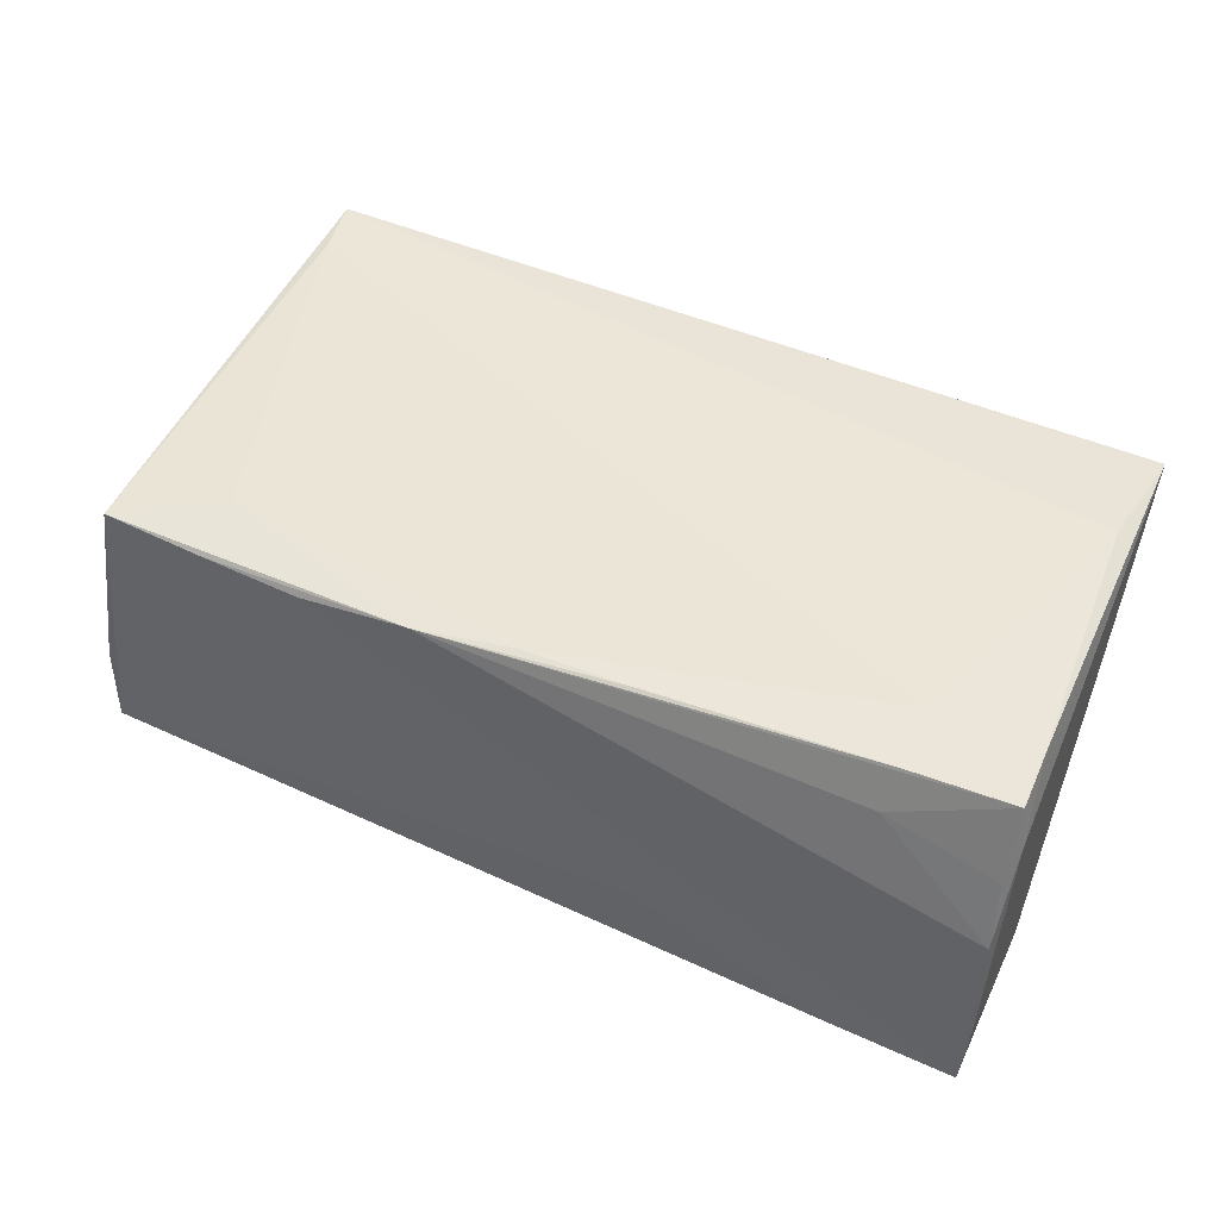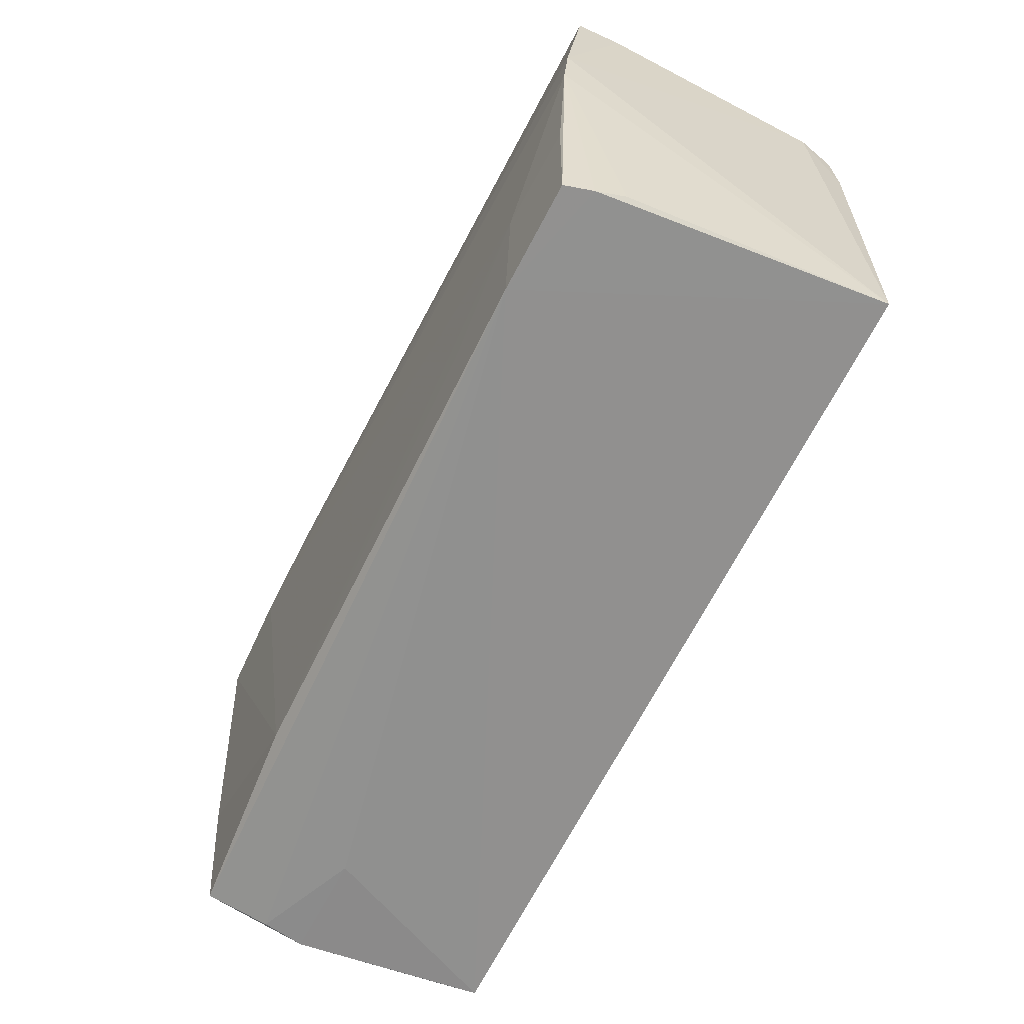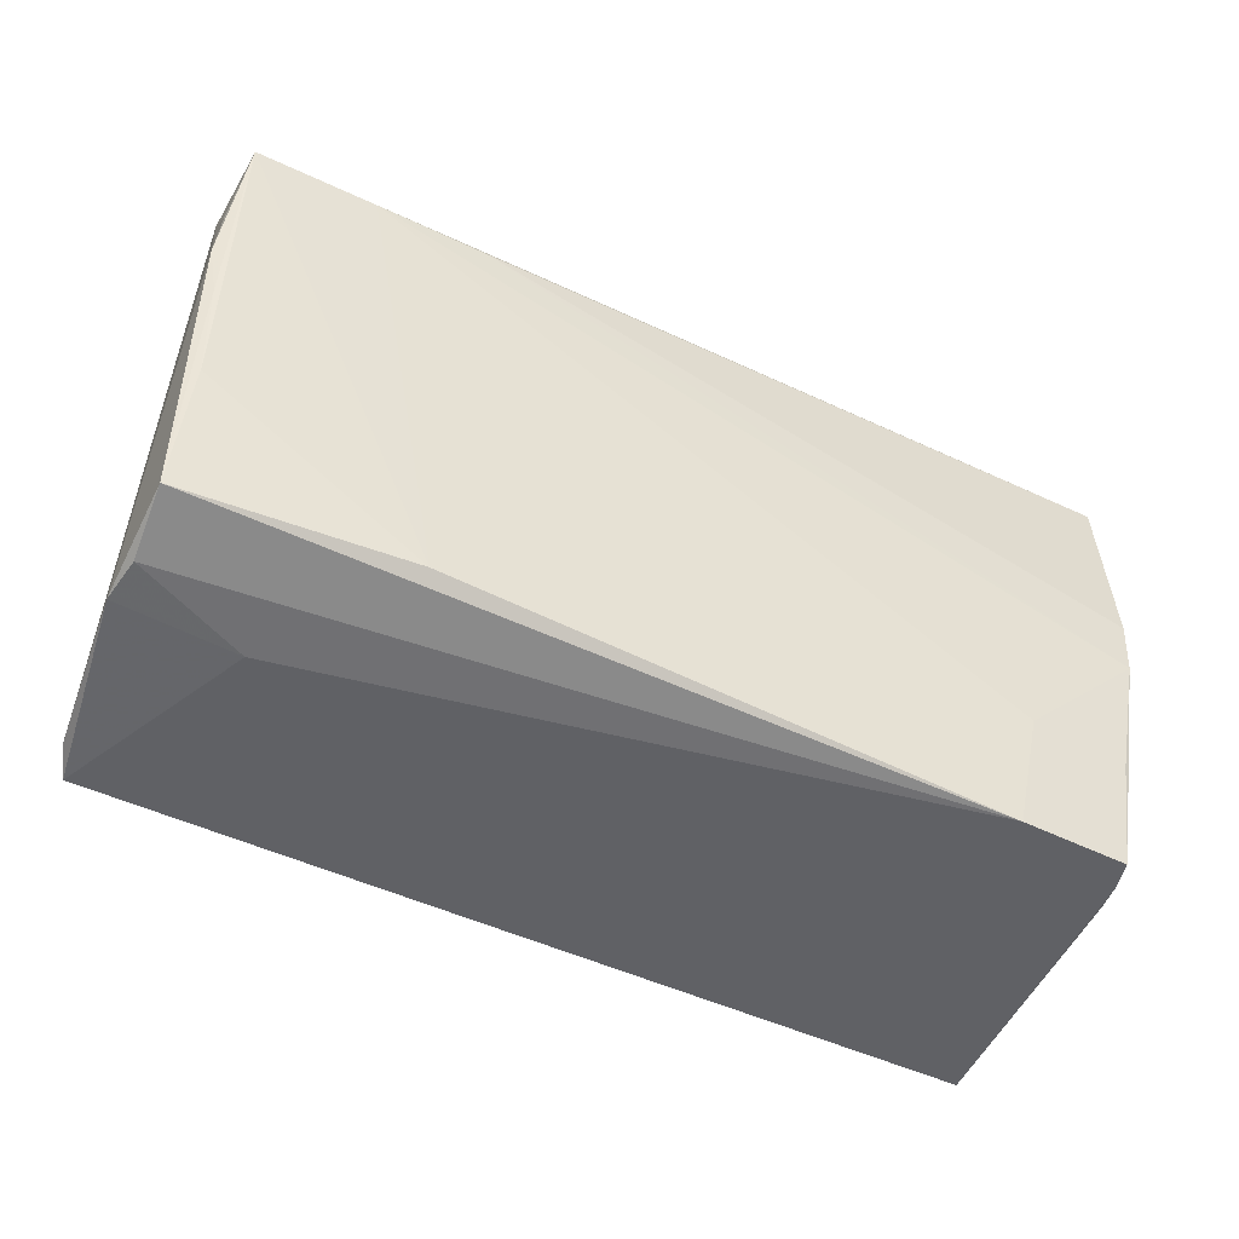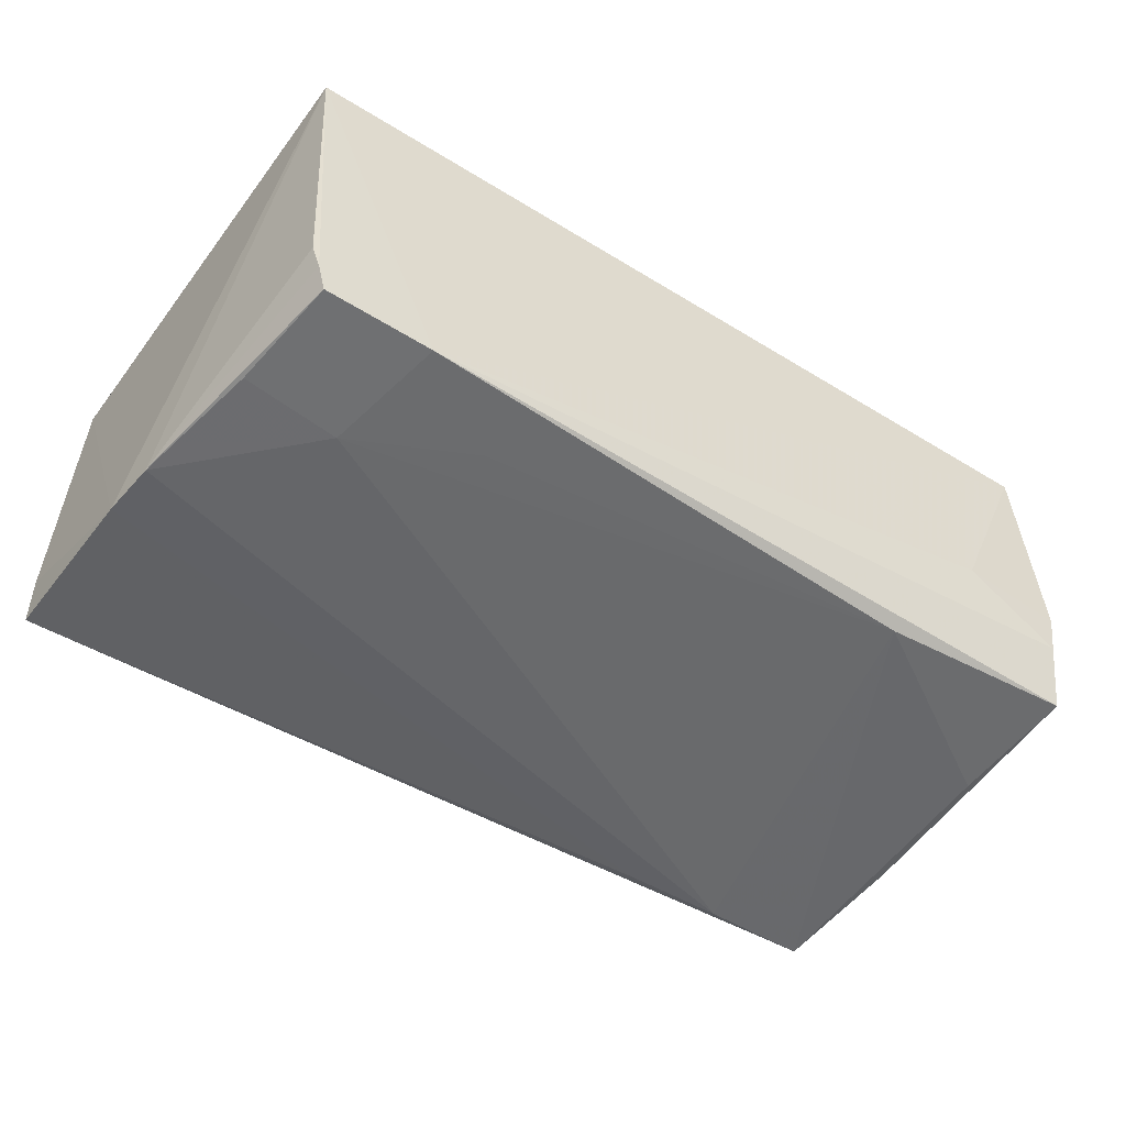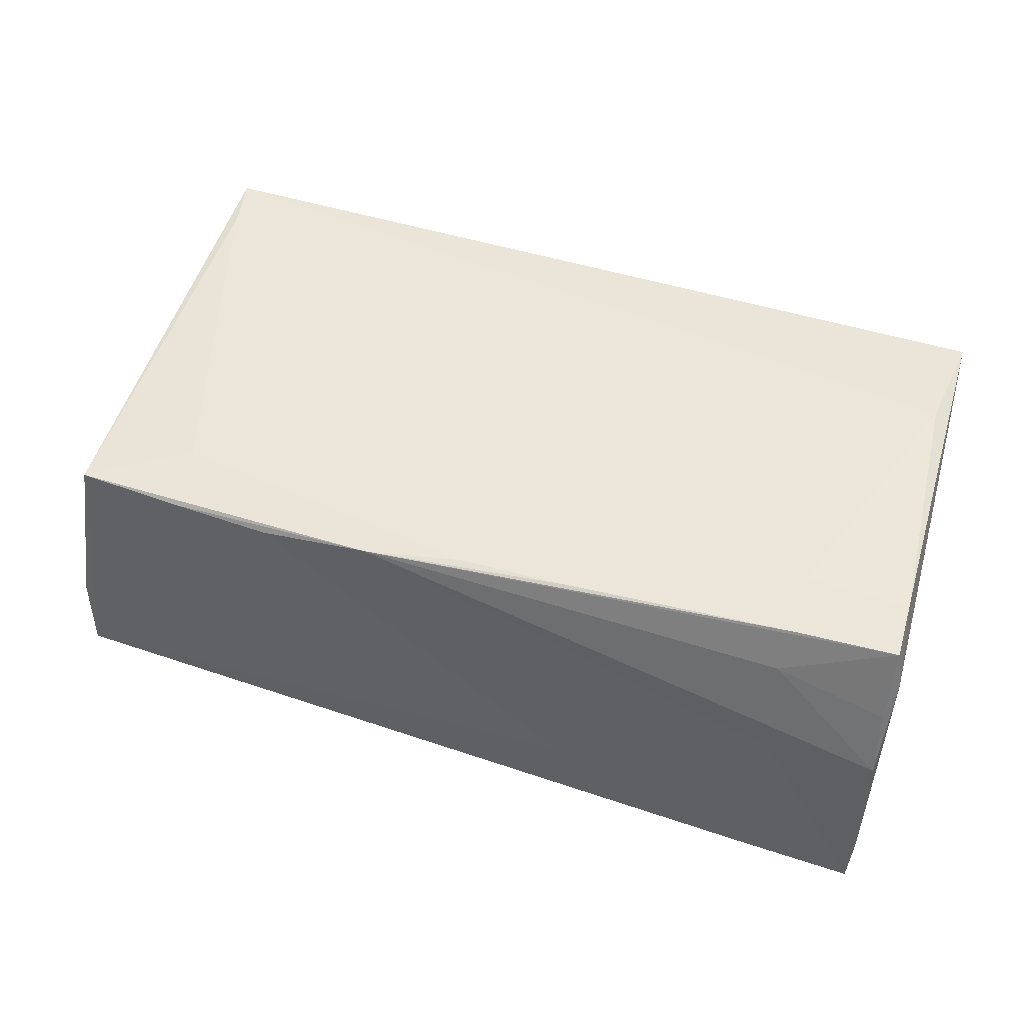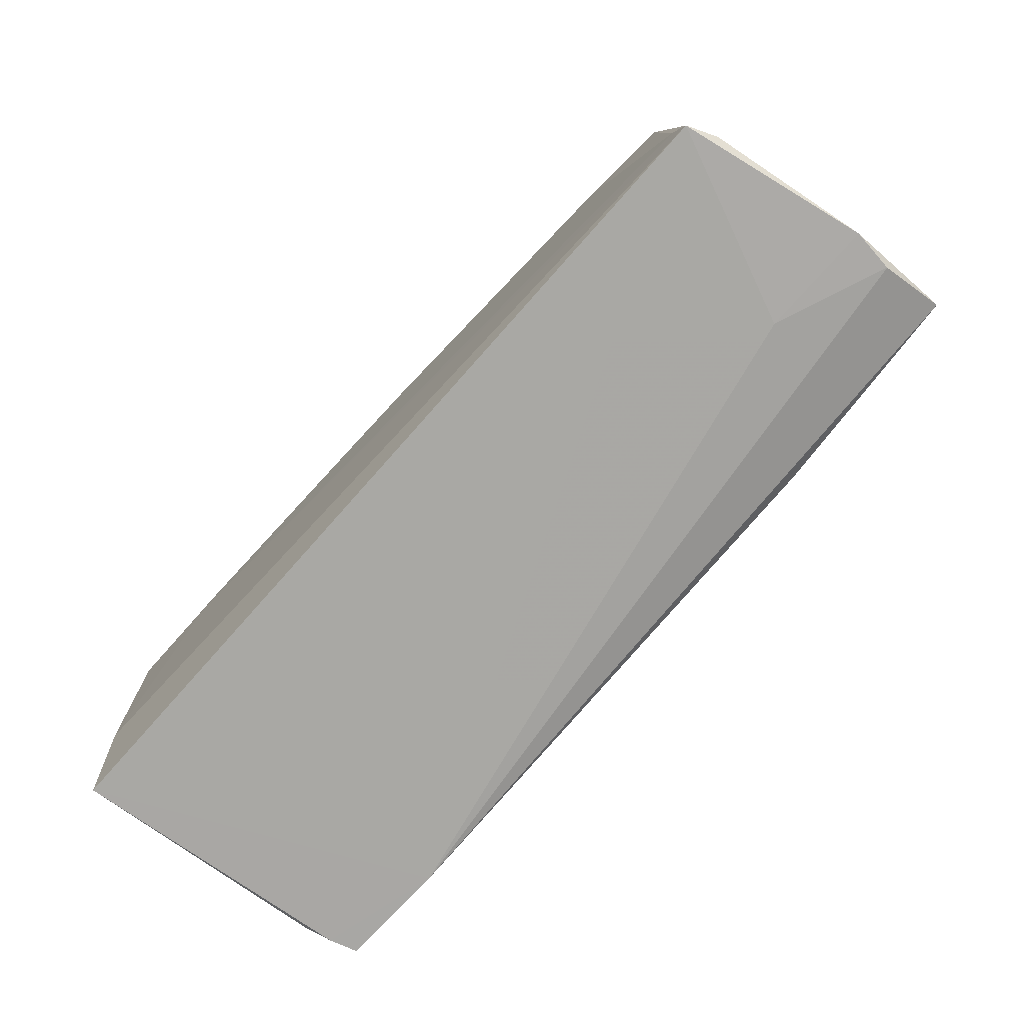
<metadata>
{"format":"obj","ext":"obj","renderer":"f3d","projection":"perspective","resolution":1024,"background":"white","views":[{"elev":46.6,"azim":-154.4,"up":"+Z"},{"elev":-64.8,"azim":-116.8,"up":"+Y"},{"elev":-46.9,"azim":150.8,"up":"+Y"},{"elev":-51.2,"azim":-34.1,"up":"+Z"},{"elev":48.7,"azim":-161.6,"up":"+Z"},{"elev":-76.6,"azim":47.7,"up":"+Y"}]}
</metadata>
<code>
v -0.05458 0.008397 -0.01992
v -0.04131 0.03002 -0.01763
v -0.04262 0.0285 0.00238
v -0.02397 -0.02033 -0.01908
v -0.04237 0.01574 0.02019
v -0.0427 0.02366 0.01967
v 0.05221 -0.0291 0.01656
v 0.05462 -0.02806 -0.007787
v -0.01492 0.02515 0.01941
v -0.01576 0.02923 -0.009352
v 0.05589 0.008242 -0.01728
v 0.04142 -0.02913 -0.002591
v 0.04033 0.02452 -0.01975
v 0.05535 0.01433 -0.01723
v -0.05222 -0.0165 0.02019
v -0.04994 -0.0287 -0.01526
v -0.0551 0.03043 -0.01771
v -0.05085 -0.02836 -0.01187
v 0.009491 0.02803 -0.005205
v -0.03572 -0.02857 -0.01883
v 0.05517 -0.02849 -0.00262
v -0.04891 -0.02852 -0.01868
v 0.04925 -0.02337 0.02012
v -0.05387 0.001268 -0.02019
v -0.002026 0.02539 0.01928
v 0.05441 -0.01014 -0.01712
v -0.0553 0.02814 0.002885
v -0.05501 0.02303 0.01947
v -0.04168 0.02569 0.0146
v -0.0555 0.02935 -0.01225
v 0.05408 0.02492 -0.01924
v 0.05068 -0.03043 0.02019
v 0.03578 0.0268 0.01751
v 0.02994 -0.02503 -0.01765
v 0.03659 0.019 0.01882
v 0.05415 0.02452 -0.008944
v -0.0536 -0.03043 0.0189
v -0.05589 0.02424 0.01522
v -0.05489 0.02584 0.01073
v 0.01006 0.02732 0.0187
v -0.05069 -0.01483 -0.01953
v 0.02333 0.02744 0.01737
v 0.0487 0.02592 0.01765
v -0.03871 -0.01379 -0.01975
v 0.05554 -0.02564 -0.01556
v 0.02736 0.02474 -0.01974
v 0.05489 0.001867 -0.01757
v -0.05478 0.01601 0.02007
f 32 15 37
f 36 31 43
f 21 32 12
f 20 32 37
f 20 12 32
f 37 18 16
f 16 20 37
f 22 20 16
f 15 32 5
f 2 10 31
f 43 32 7
f 7 36 43
f 7 32 21
f 21 36 7
f 11 36 21
f 21 45 11
f 8 20 45
f 12 20 8
f 8 45 21
f 21 12 8
f 45 20 34
f 44 20 22
f 15 5 48
f 37 15 48
f 31 10 19
f 10 42 19
f 17 42 10
f 10 2 17
f 30 27 17
f 17 1 30
f 17 2 31
f 31 36 14
f 14 11 31
f 36 11 14
f 26 34 31
f 45 34 26
f 13 17 31
f 31 34 13
f 34 44 13
f 4 34 20
f 20 44 4
f 4 44 34
f 41 44 22
f 28 48 6
f 6 48 5
f 33 19 42
f 43 31 33
f 31 19 33
f 23 5 32
f 23 25 5
f 23 35 25
f 23 32 43
f 43 35 23
f 38 27 30
f 30 1 38
f 38 1 37
f 37 48 38
f 38 48 28
f 3 17 27
f 47 11 45
f 45 26 47
f 31 11 47
f 47 26 31
f 24 13 44
f 44 41 24
f 24 41 22
f 22 16 24
f 24 16 18
f 24 18 37
f 37 1 24
f 1 17 46
f 17 13 46
f 46 24 1
f 13 24 46
f 5 25 9
f 9 6 5
f 40 9 25
f 40 33 42
f 43 33 40
f 40 3 27
f 6 9 40
f 40 35 43
f 25 35 40
f 42 17 40
f 17 3 40
f 28 6 40
f 28 40 29
f 29 40 27
f 28 29 39
f 39 29 27
f 39 38 28
f 27 38 39

</code>
